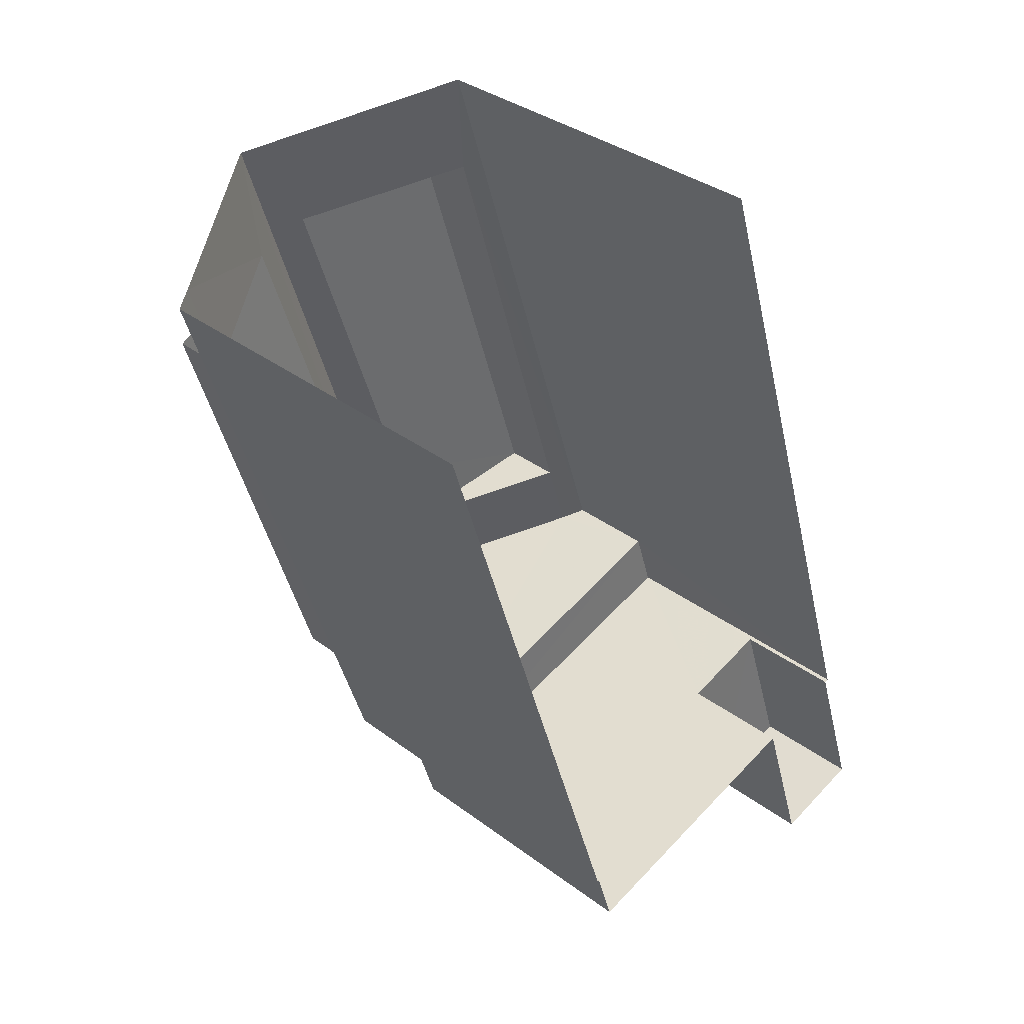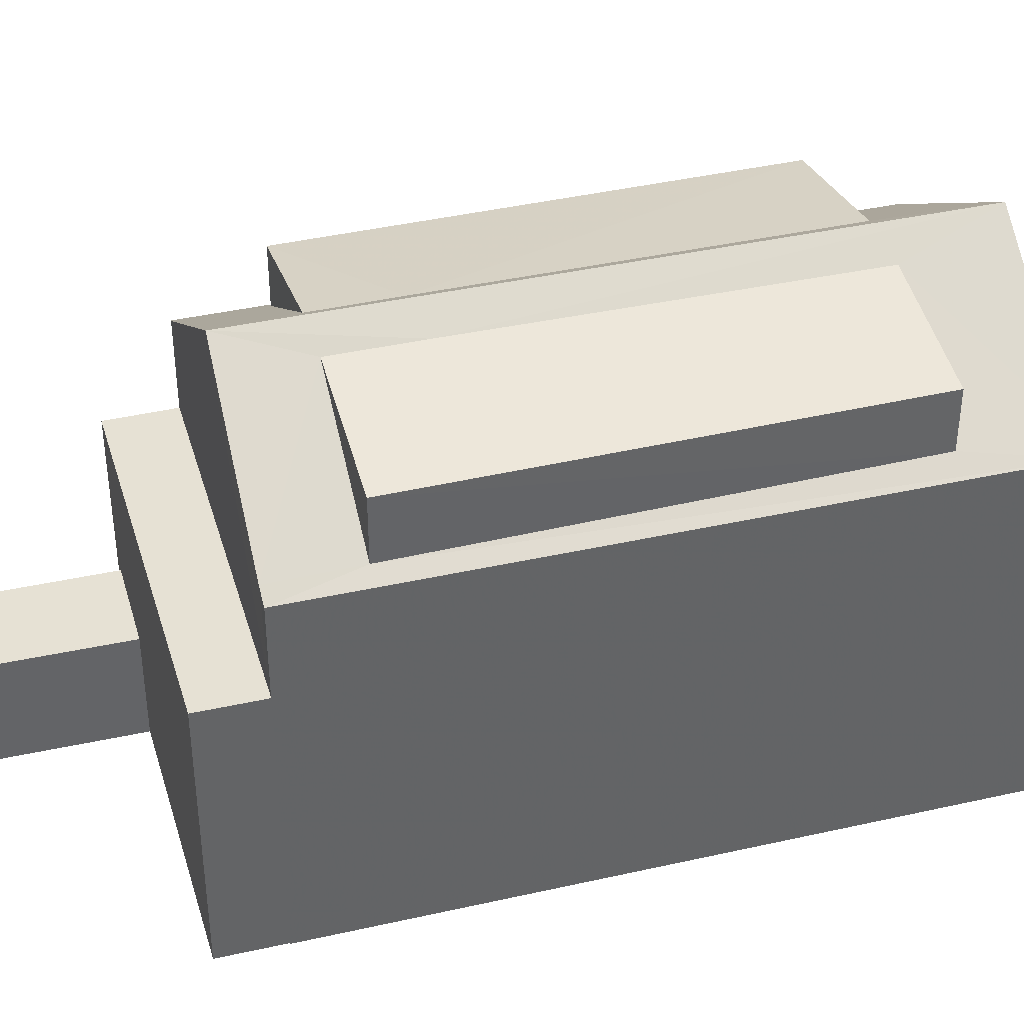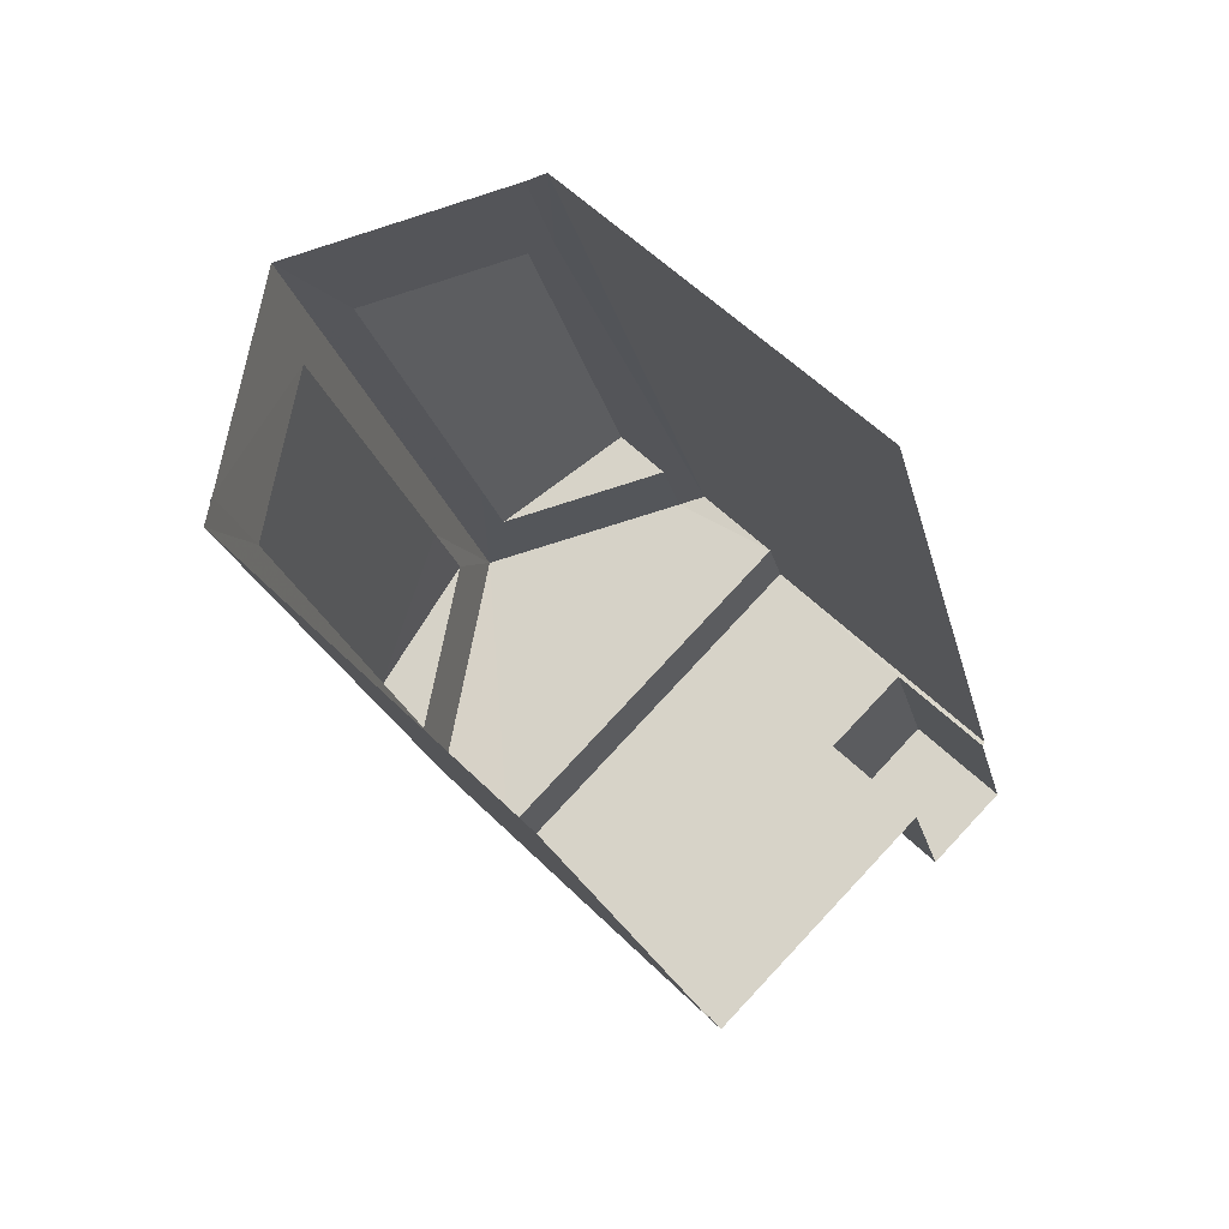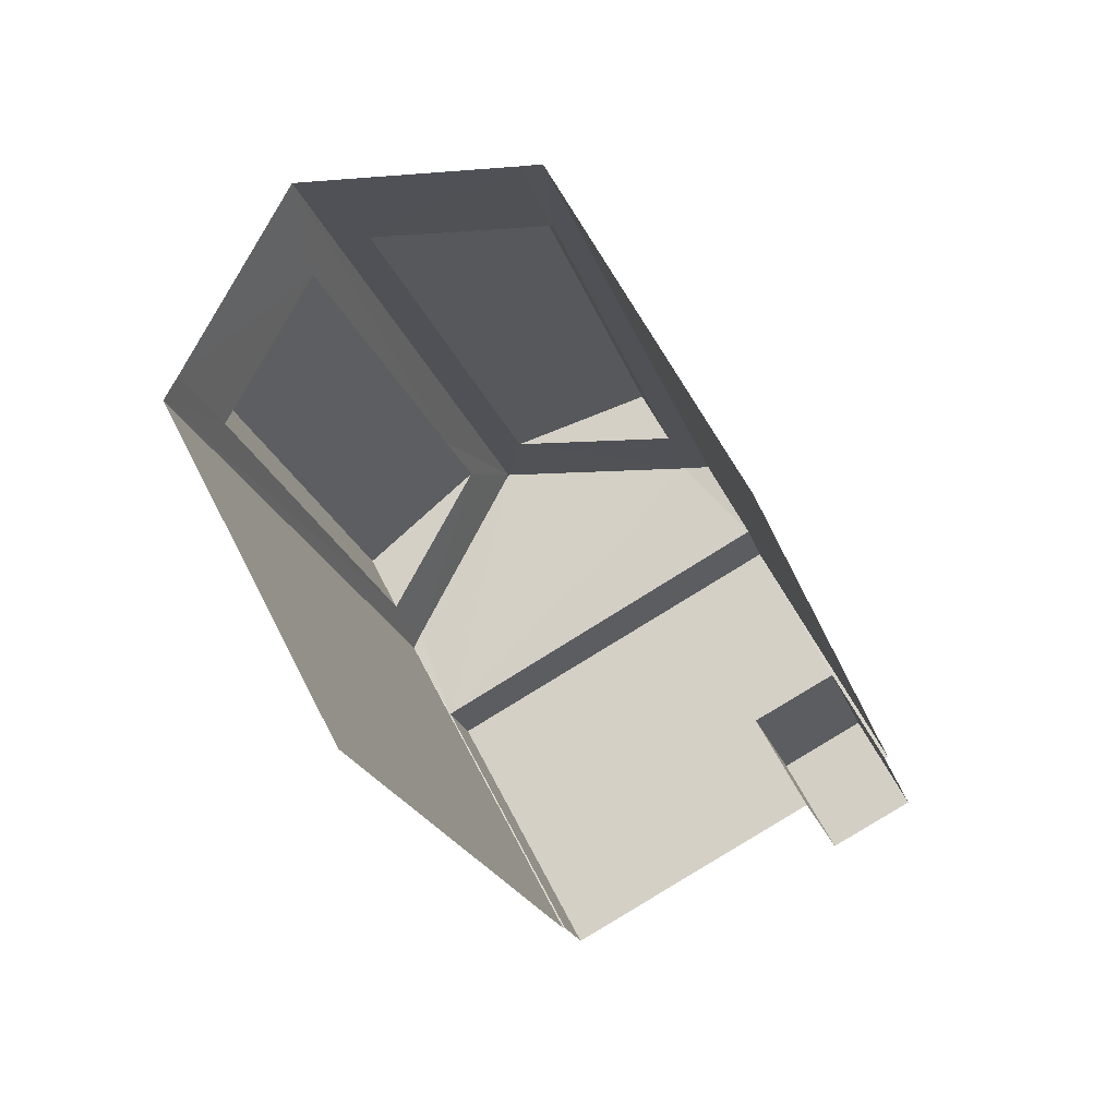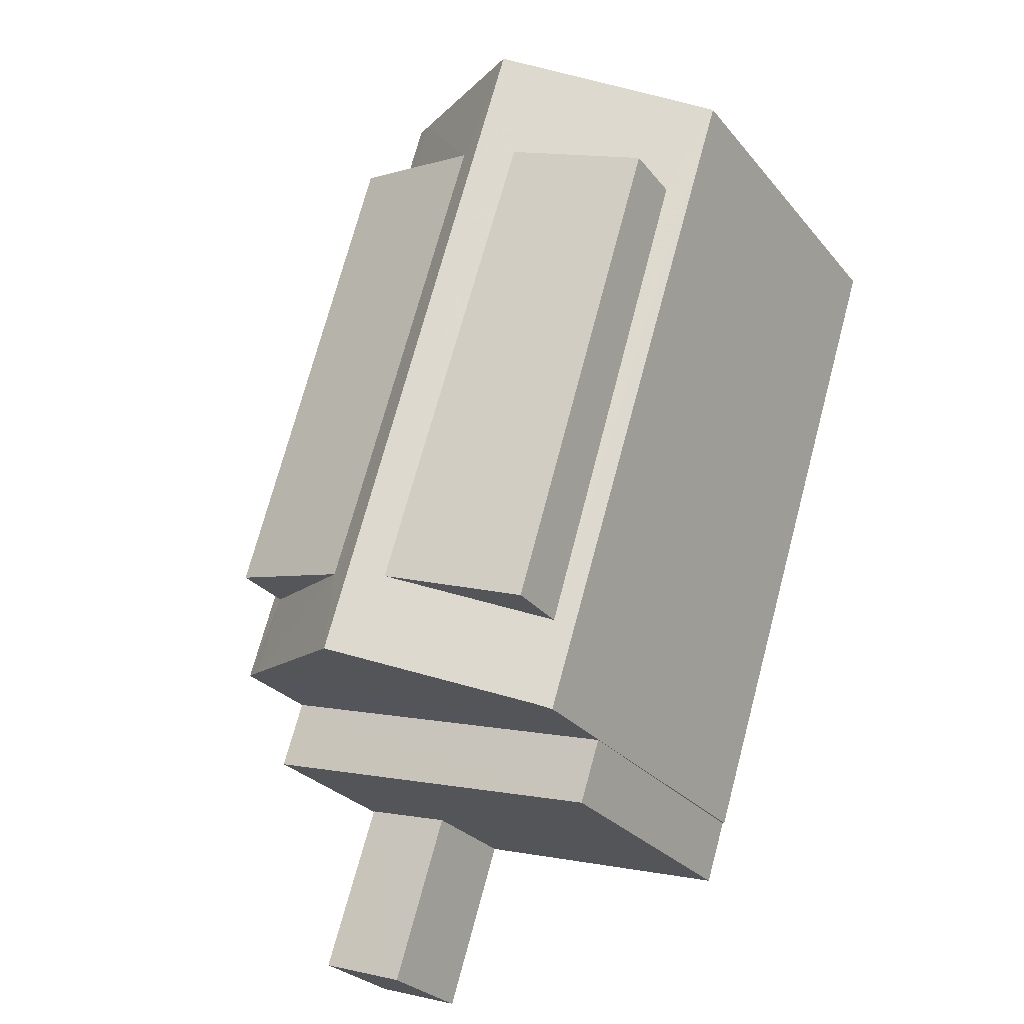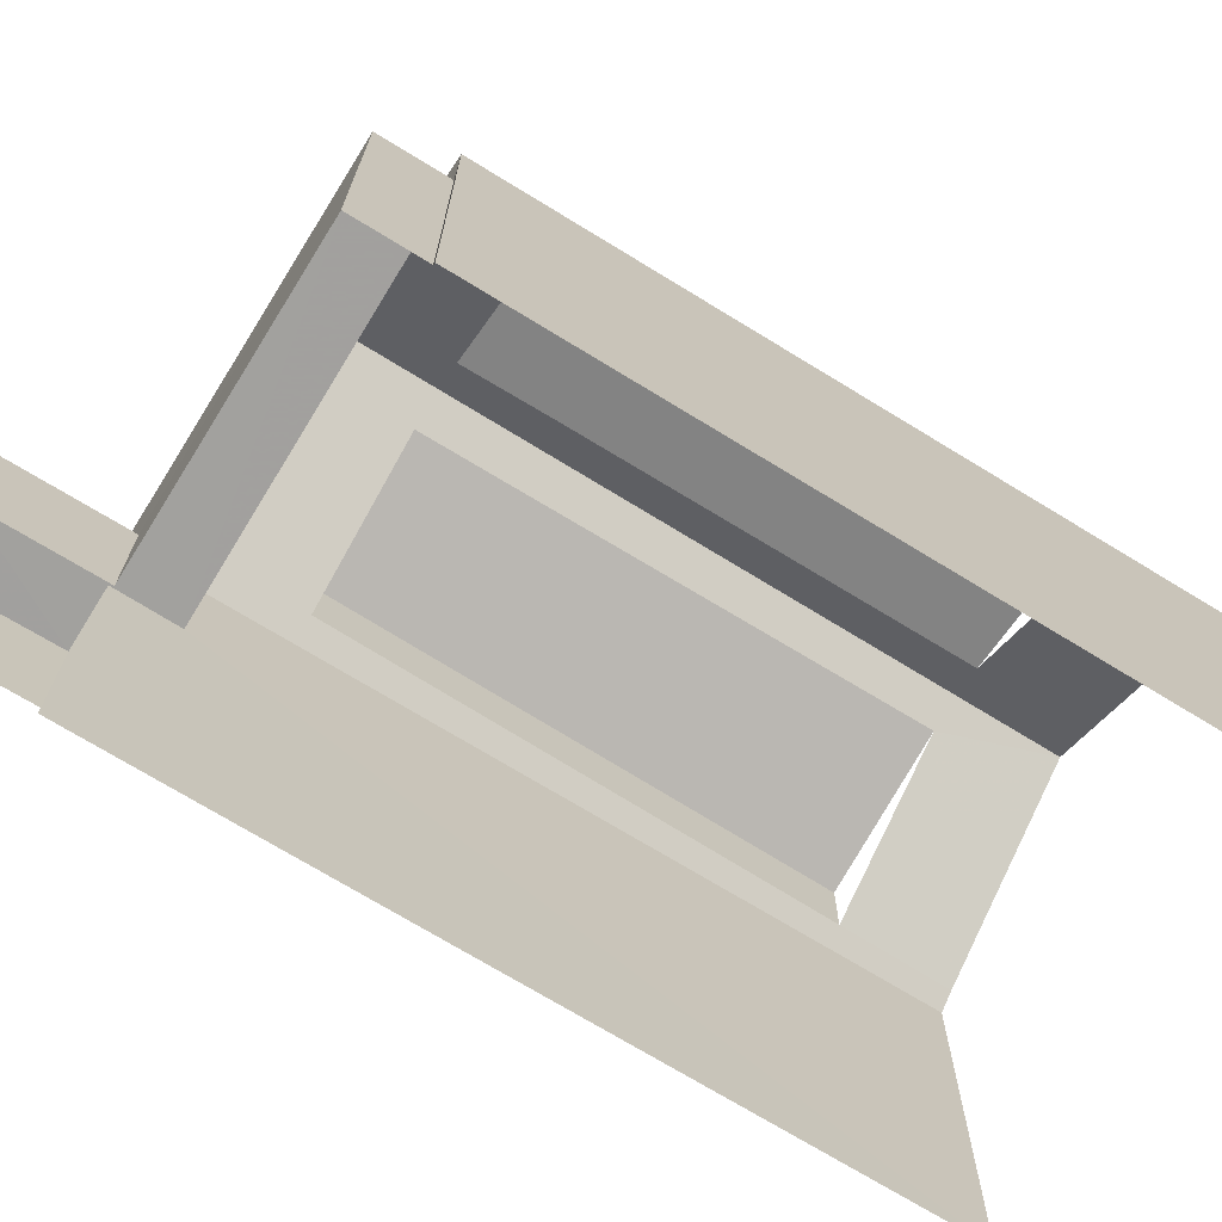
<metadata>
{"format":"obj","ext":"obj","renderer":"f3d","projection":"perspective","resolution":1024,"background":"white","views":[{"elev":35.3,"azim":134.9,"up":"+Y"},{"elev":39.3,"azim":56.6,"up":"+Z"},{"elev":57.2,"azim":135.7,"up":"+Y"},{"elev":60.2,"azim":153.3,"up":"+Y"},{"elev":-27.9,"azim":31.0,"up":"+Y"},{"elev":-71.9,"azim":40.9,"up":"+Z"}]}
</metadata>
<code>
v -2.257e+05 -1.278e+05 12.24
v -2.257e+05 -1.278e+05 12.24
v -2.257e+05 -1.278e+05 12.24
v -2.257e+05 -1.278e+05 12.24
v -2.257e+05 -1.277e+05 12.24
v -2.257e+05 -1.278e+05 12.24
v -2.257e+05 -1.278e+05 12.24
v -2.257e+05 -1.278e+05 12.24
v -2.257e+05 -1.277e+05 12.24
v -2.257e+05 -1.278e+05 12.24
v -2.257e+05 -1.277e+05 21.81
v -2.257e+05 -1.277e+05 21.81
v -2.257e+05 -1.277e+05 21.22
v -2.257e+05 -1.277e+05 21.22
v -2.257e+05 -1.277e+05 21.84
v -2.257e+05 -1.278e+05 22.22
v -2.257e+05 -1.277e+05 22.22
v -2.257e+05 -1.277e+05 20.01
v -2.257e+05 -1.277e+05 20
v -2.257e+05 -1.277e+05 19.72
v -2.257e+05 -1.277e+05 19.93
v -2.257e+05 -1.277e+05 19.72
v -2.257e+05 -1.277e+05 19.94
v -2.257e+05 -1.277e+05 17.85
v -2.257e+05 -1.278e+05 17.85
v -2.257e+05 -1.278e+05 17.85
v -2.257e+05 -1.278e+05 17.85
v -2.257e+05 -1.277e+05 21.22
v -2.257e+05 -1.277e+05 21.81
v -2.257e+05 -1.277e+05 21.22
v -2.257e+05 -1.277e+05 21.81
v -2.257e+05 -1.277e+05 21.78
v -2.257e+05 -1.278e+05 14.5
v -2.257e+05 -1.278e+05 14.5
v -2.257e+05 -1.278e+05 14.5
v -2.257e+05 -1.278e+05 14.5
v -2.257e+05 -1.278e+05 19.92
v -2.257e+05 -1.278e+05 19.72
v -2.257e+05 -1.277e+05 19.93
v -2.257e+05 -1.277e+05 20.01
v -2.257e+05 -1.277e+05 19.72
v -2.257e+05 -1.277e+05 19.99
f 1 2 3
f 4 1 5
f 6 7 8
f 6 8 3
f 9 5 1
f 8 10 9
f 3 9 1
f 8 9 3
f 15 23 14
f 42 32 28
f 40 5 9
f 9 22 21
f 40 41 5
f 17 40 21
f 21 40 9
f 11 12 13
f 13 12 14
f 12 15 14
f 12 16 17
f 11 18 16
f 19 20 18
f 21 22 23
f 17 21 15
f 20 23 22
f 12 17 15
f 12 11 16
f 11 19 18
f 19 23 20
f 21 23 15
f 24 25 26
f 27 24 26
f 28 29 30
f 30 29 31
f 32 29 28
f 33 34 35
f 36 33 35
f 16 37 31
f 29 17 16
f 37 38 39
f 32 40 17
f 41 39 38
f 42 41 40
f 37 39 31
f 29 16 31
f 29 32 17
f 32 42 40
f 42 39 41
f 31 39 30
f 19 13 14
f 23 19 14
f 27 1 4
f 4 38 27
f 27 18 24
f 18 20 24
f 16 27 37
f 27 38 37
f 16 18 27
f 3 2 36
f 2 26 36
f 8 33 10
f 36 26 25
f 33 36 25
f 10 33 25
f 36 35 6
f 3 36 6
f 42 28 30
f 39 42 30
f 20 22 24
f 22 9 24
f 24 10 25
f 24 9 10
f 41 4 5
f 41 38 4
f 19 11 13
f 35 7 6
f 35 34 7
f 1 26 2
f 1 27 26
f 8 7 34
f 33 8 34

</code>
